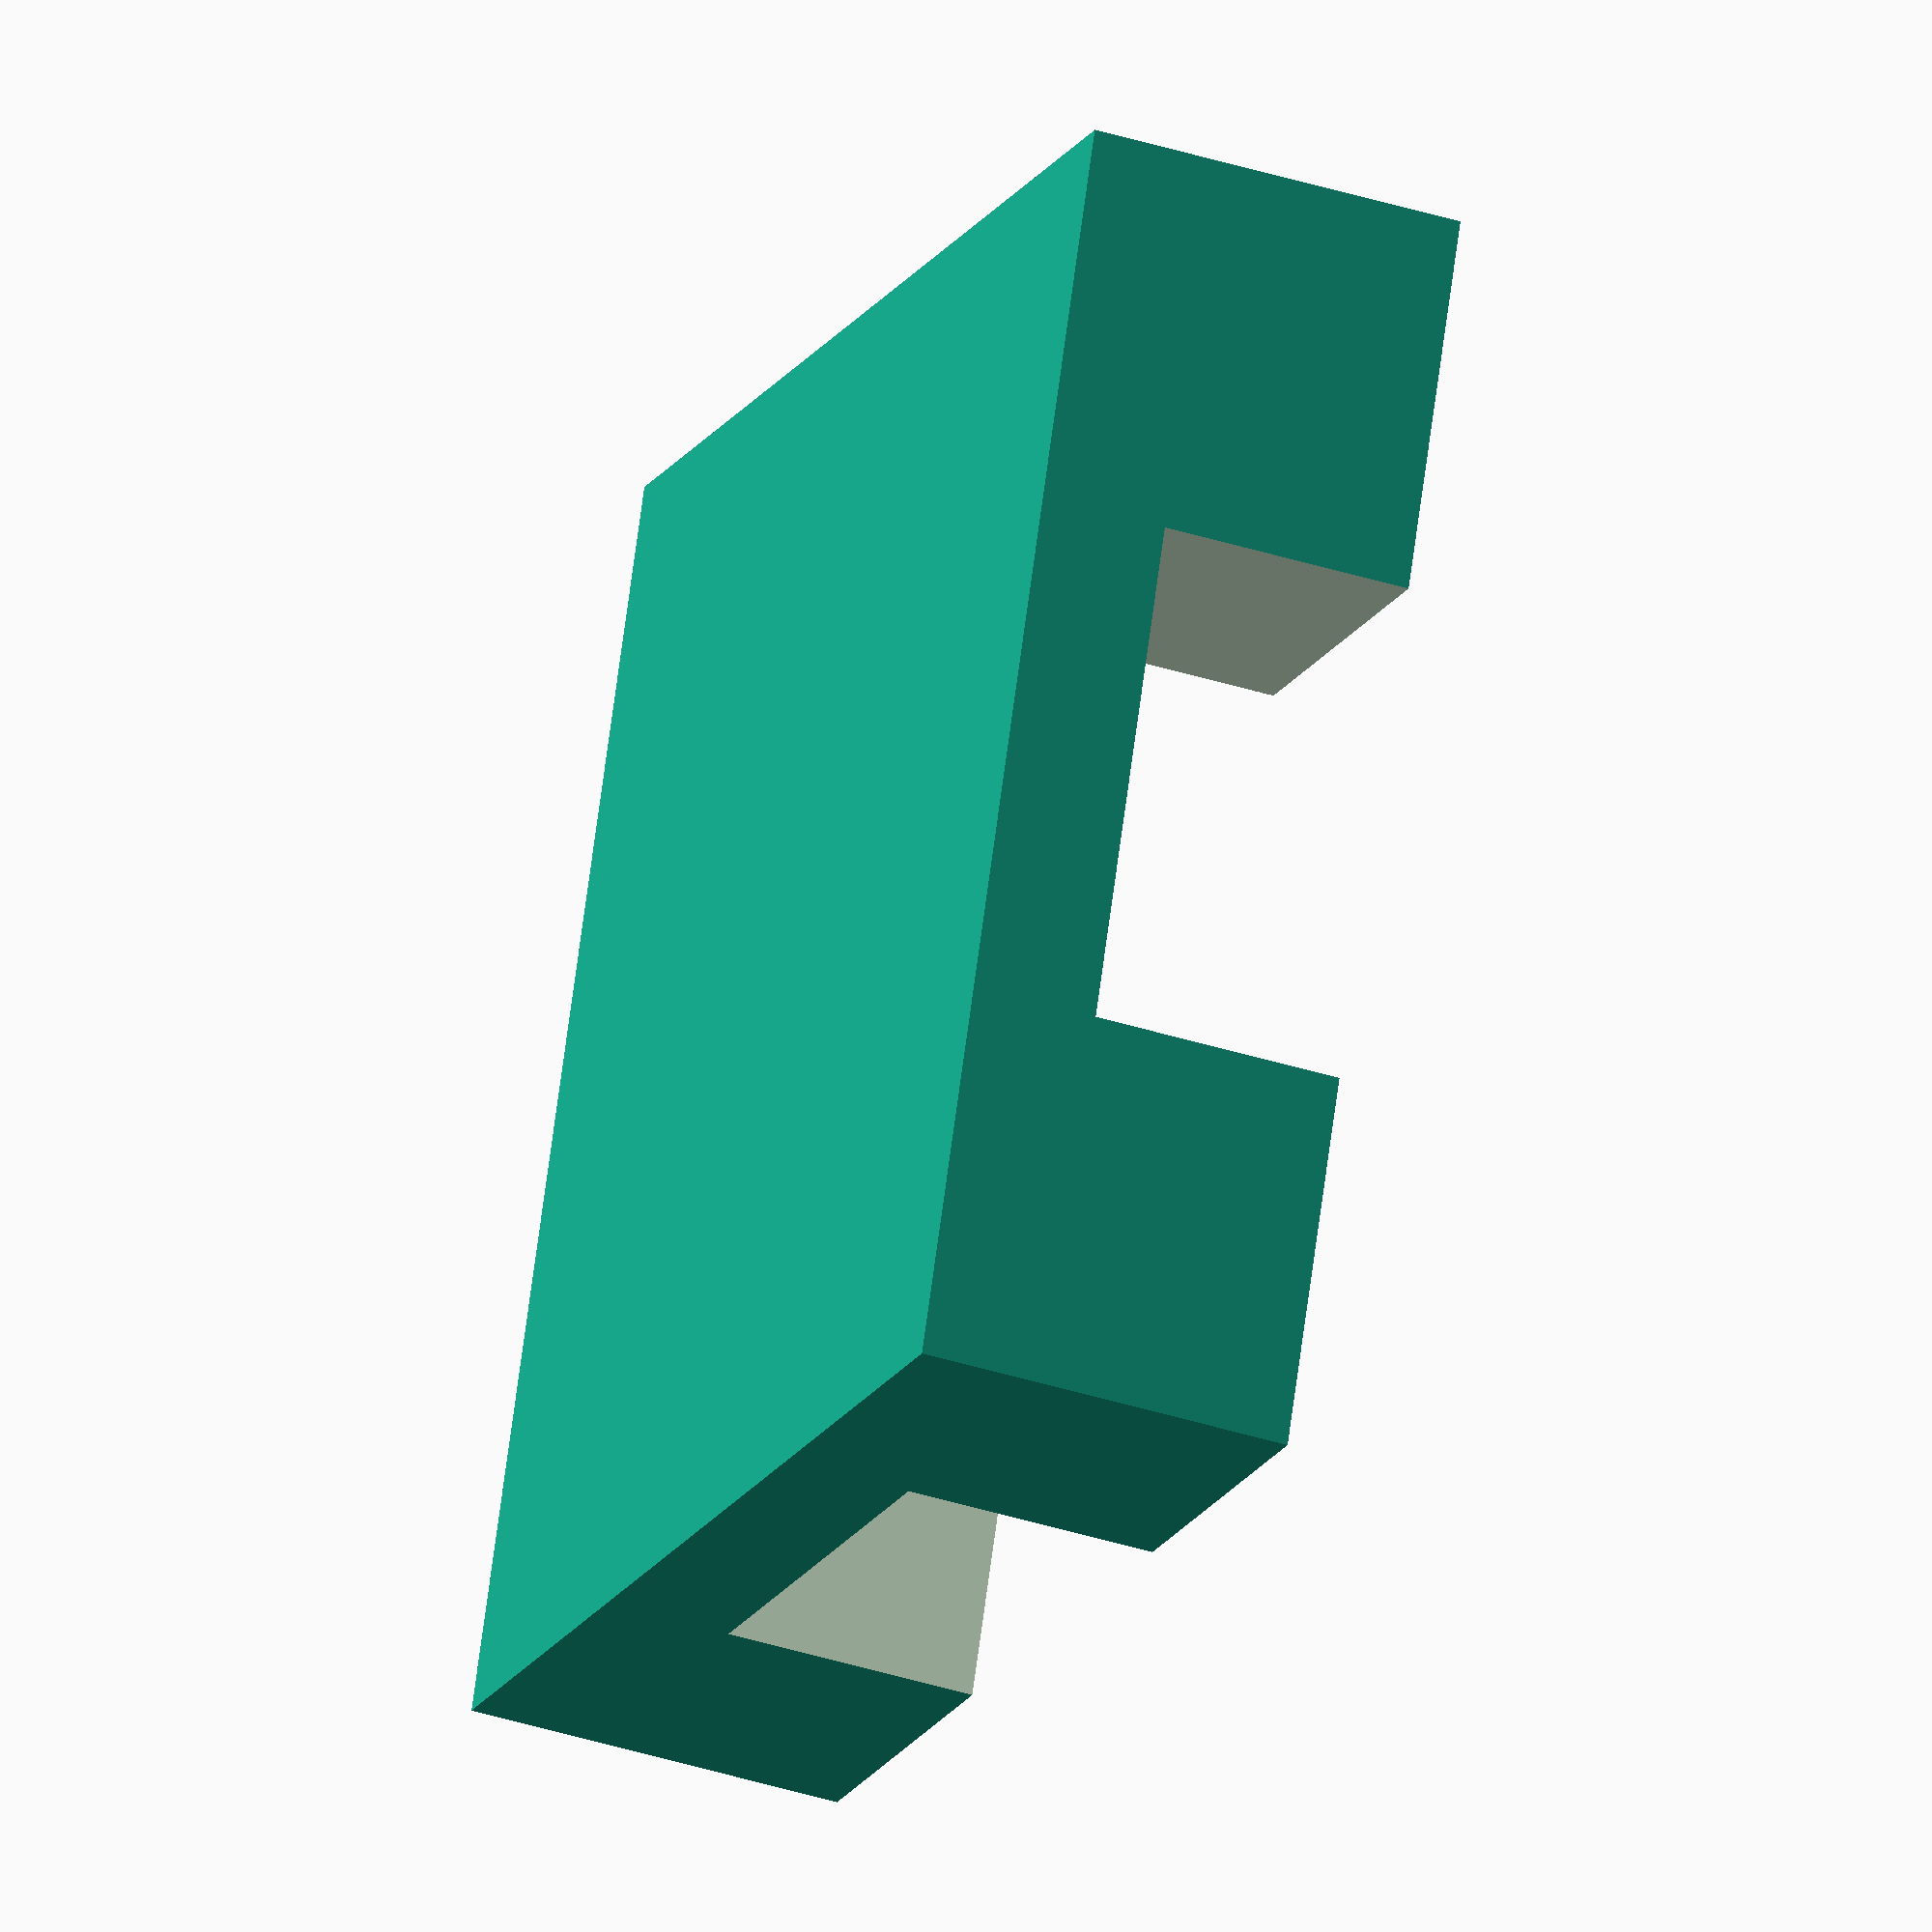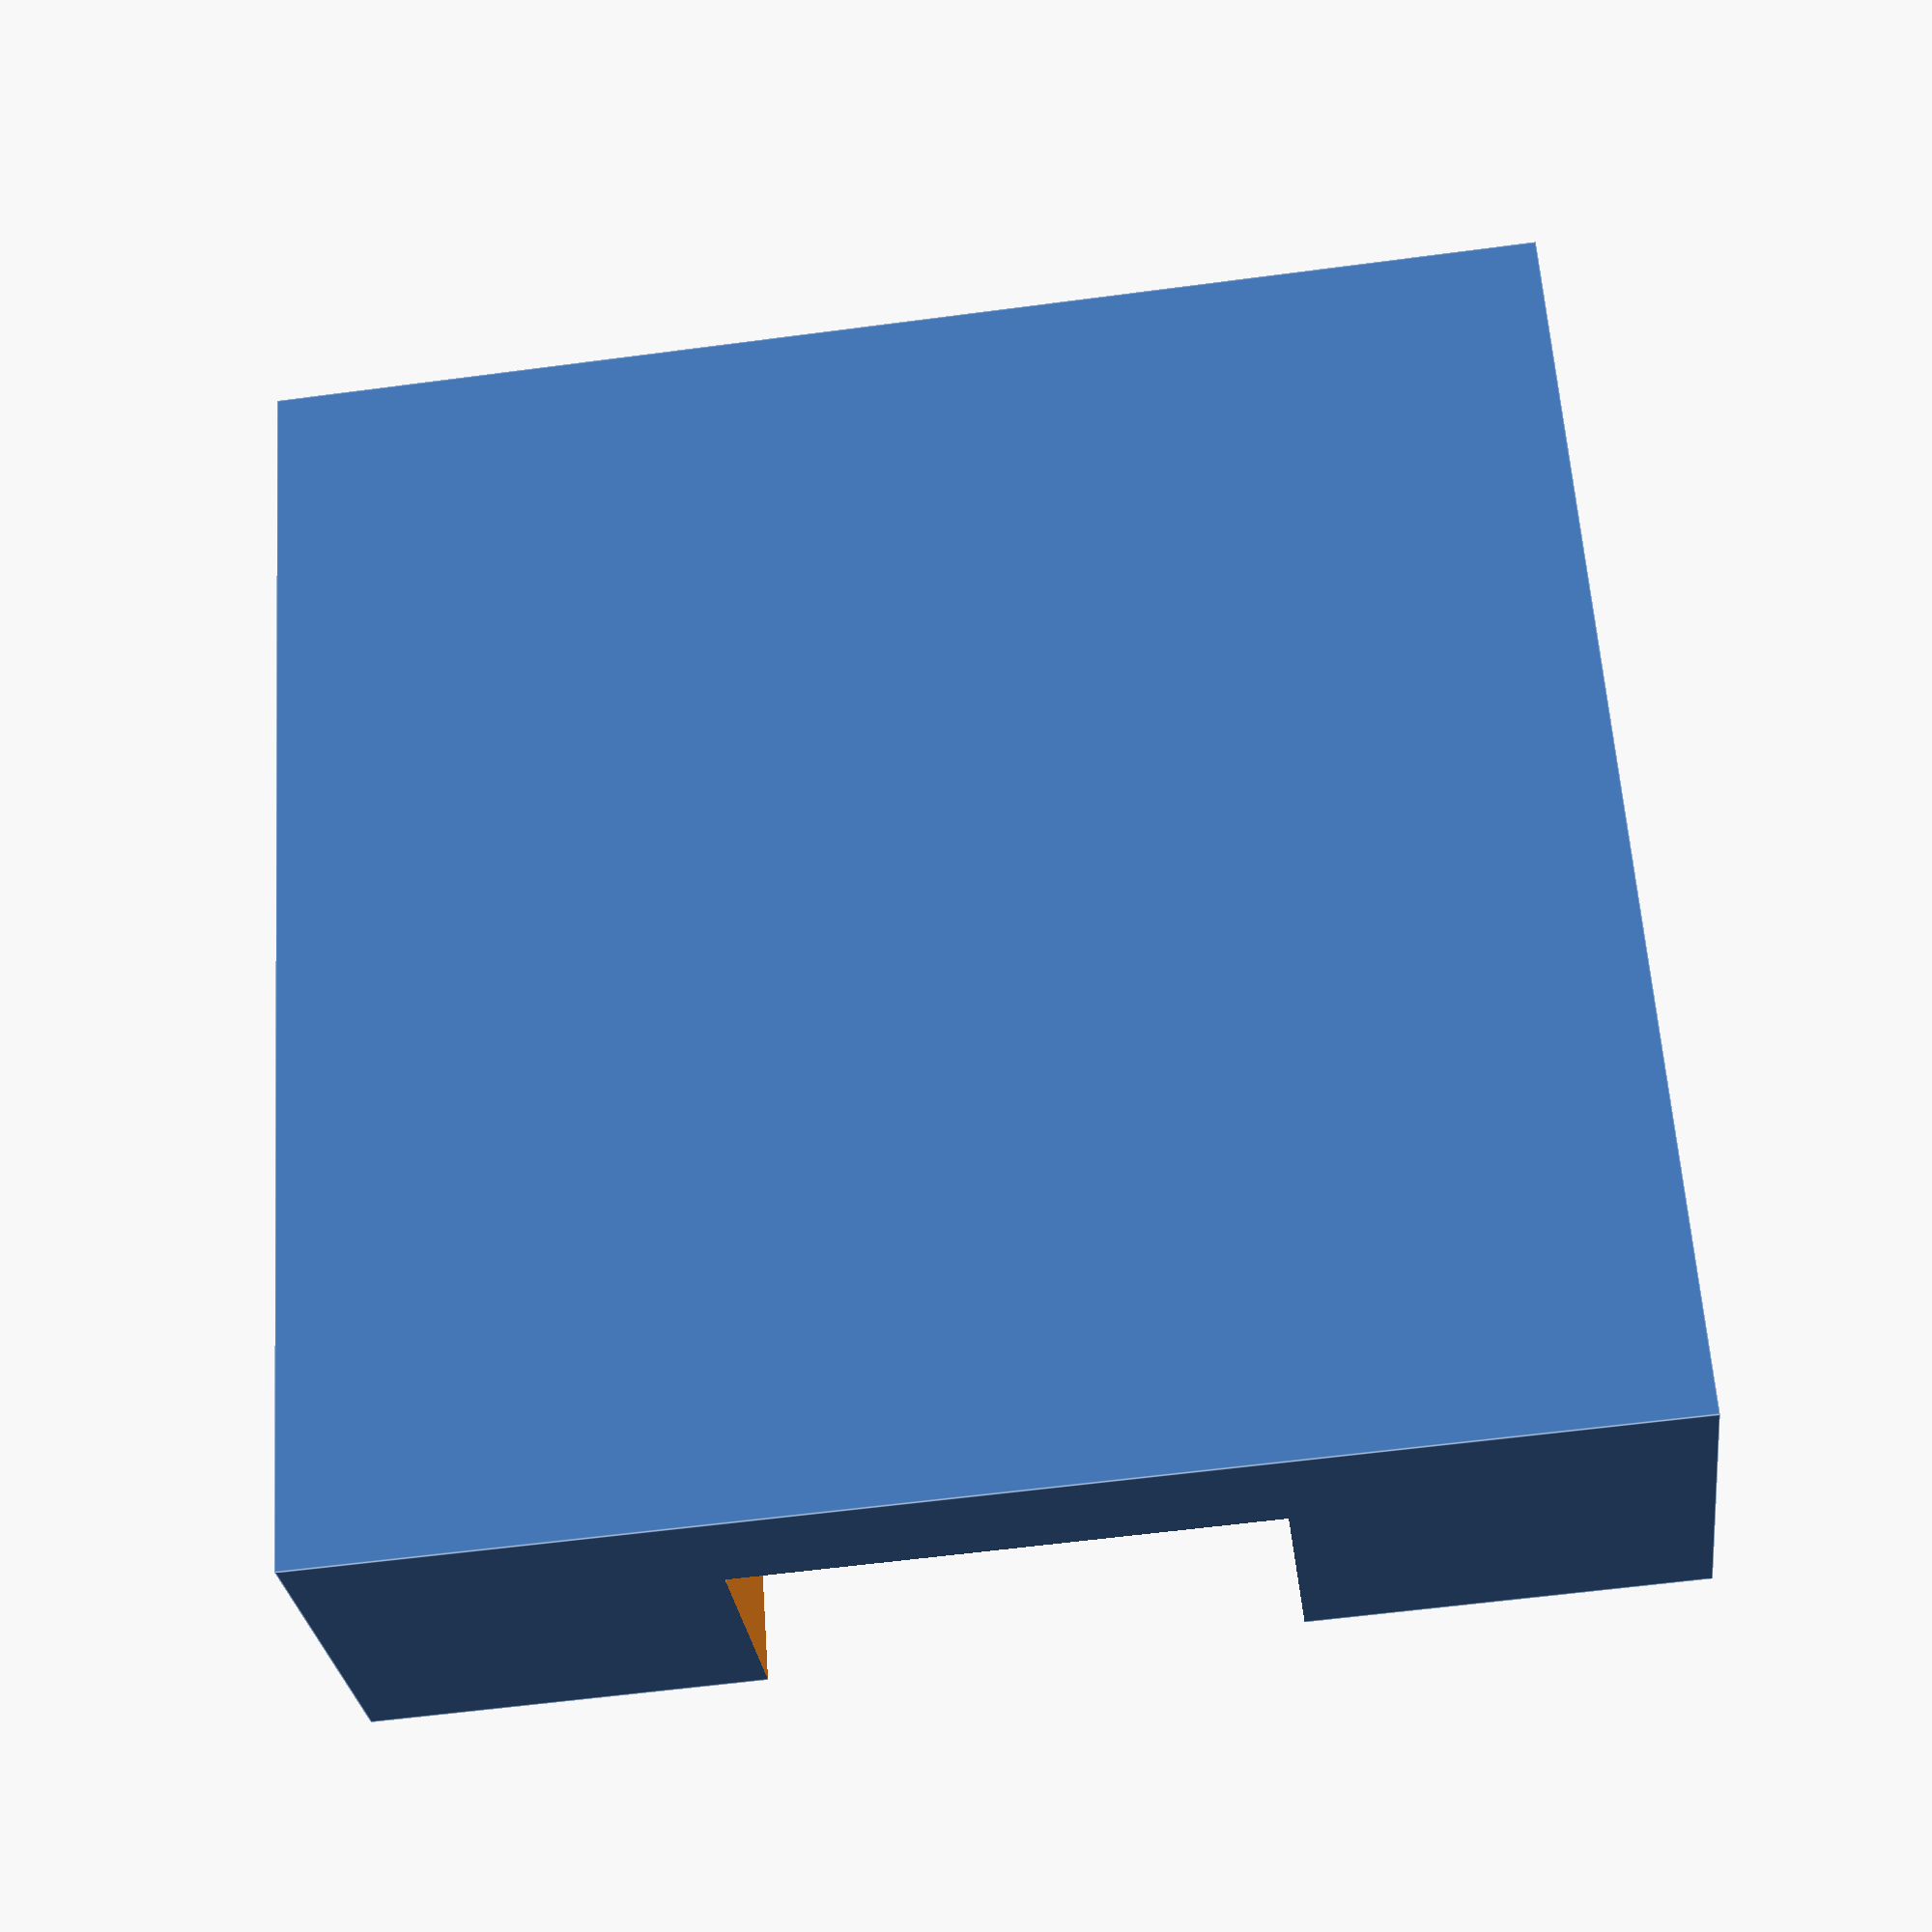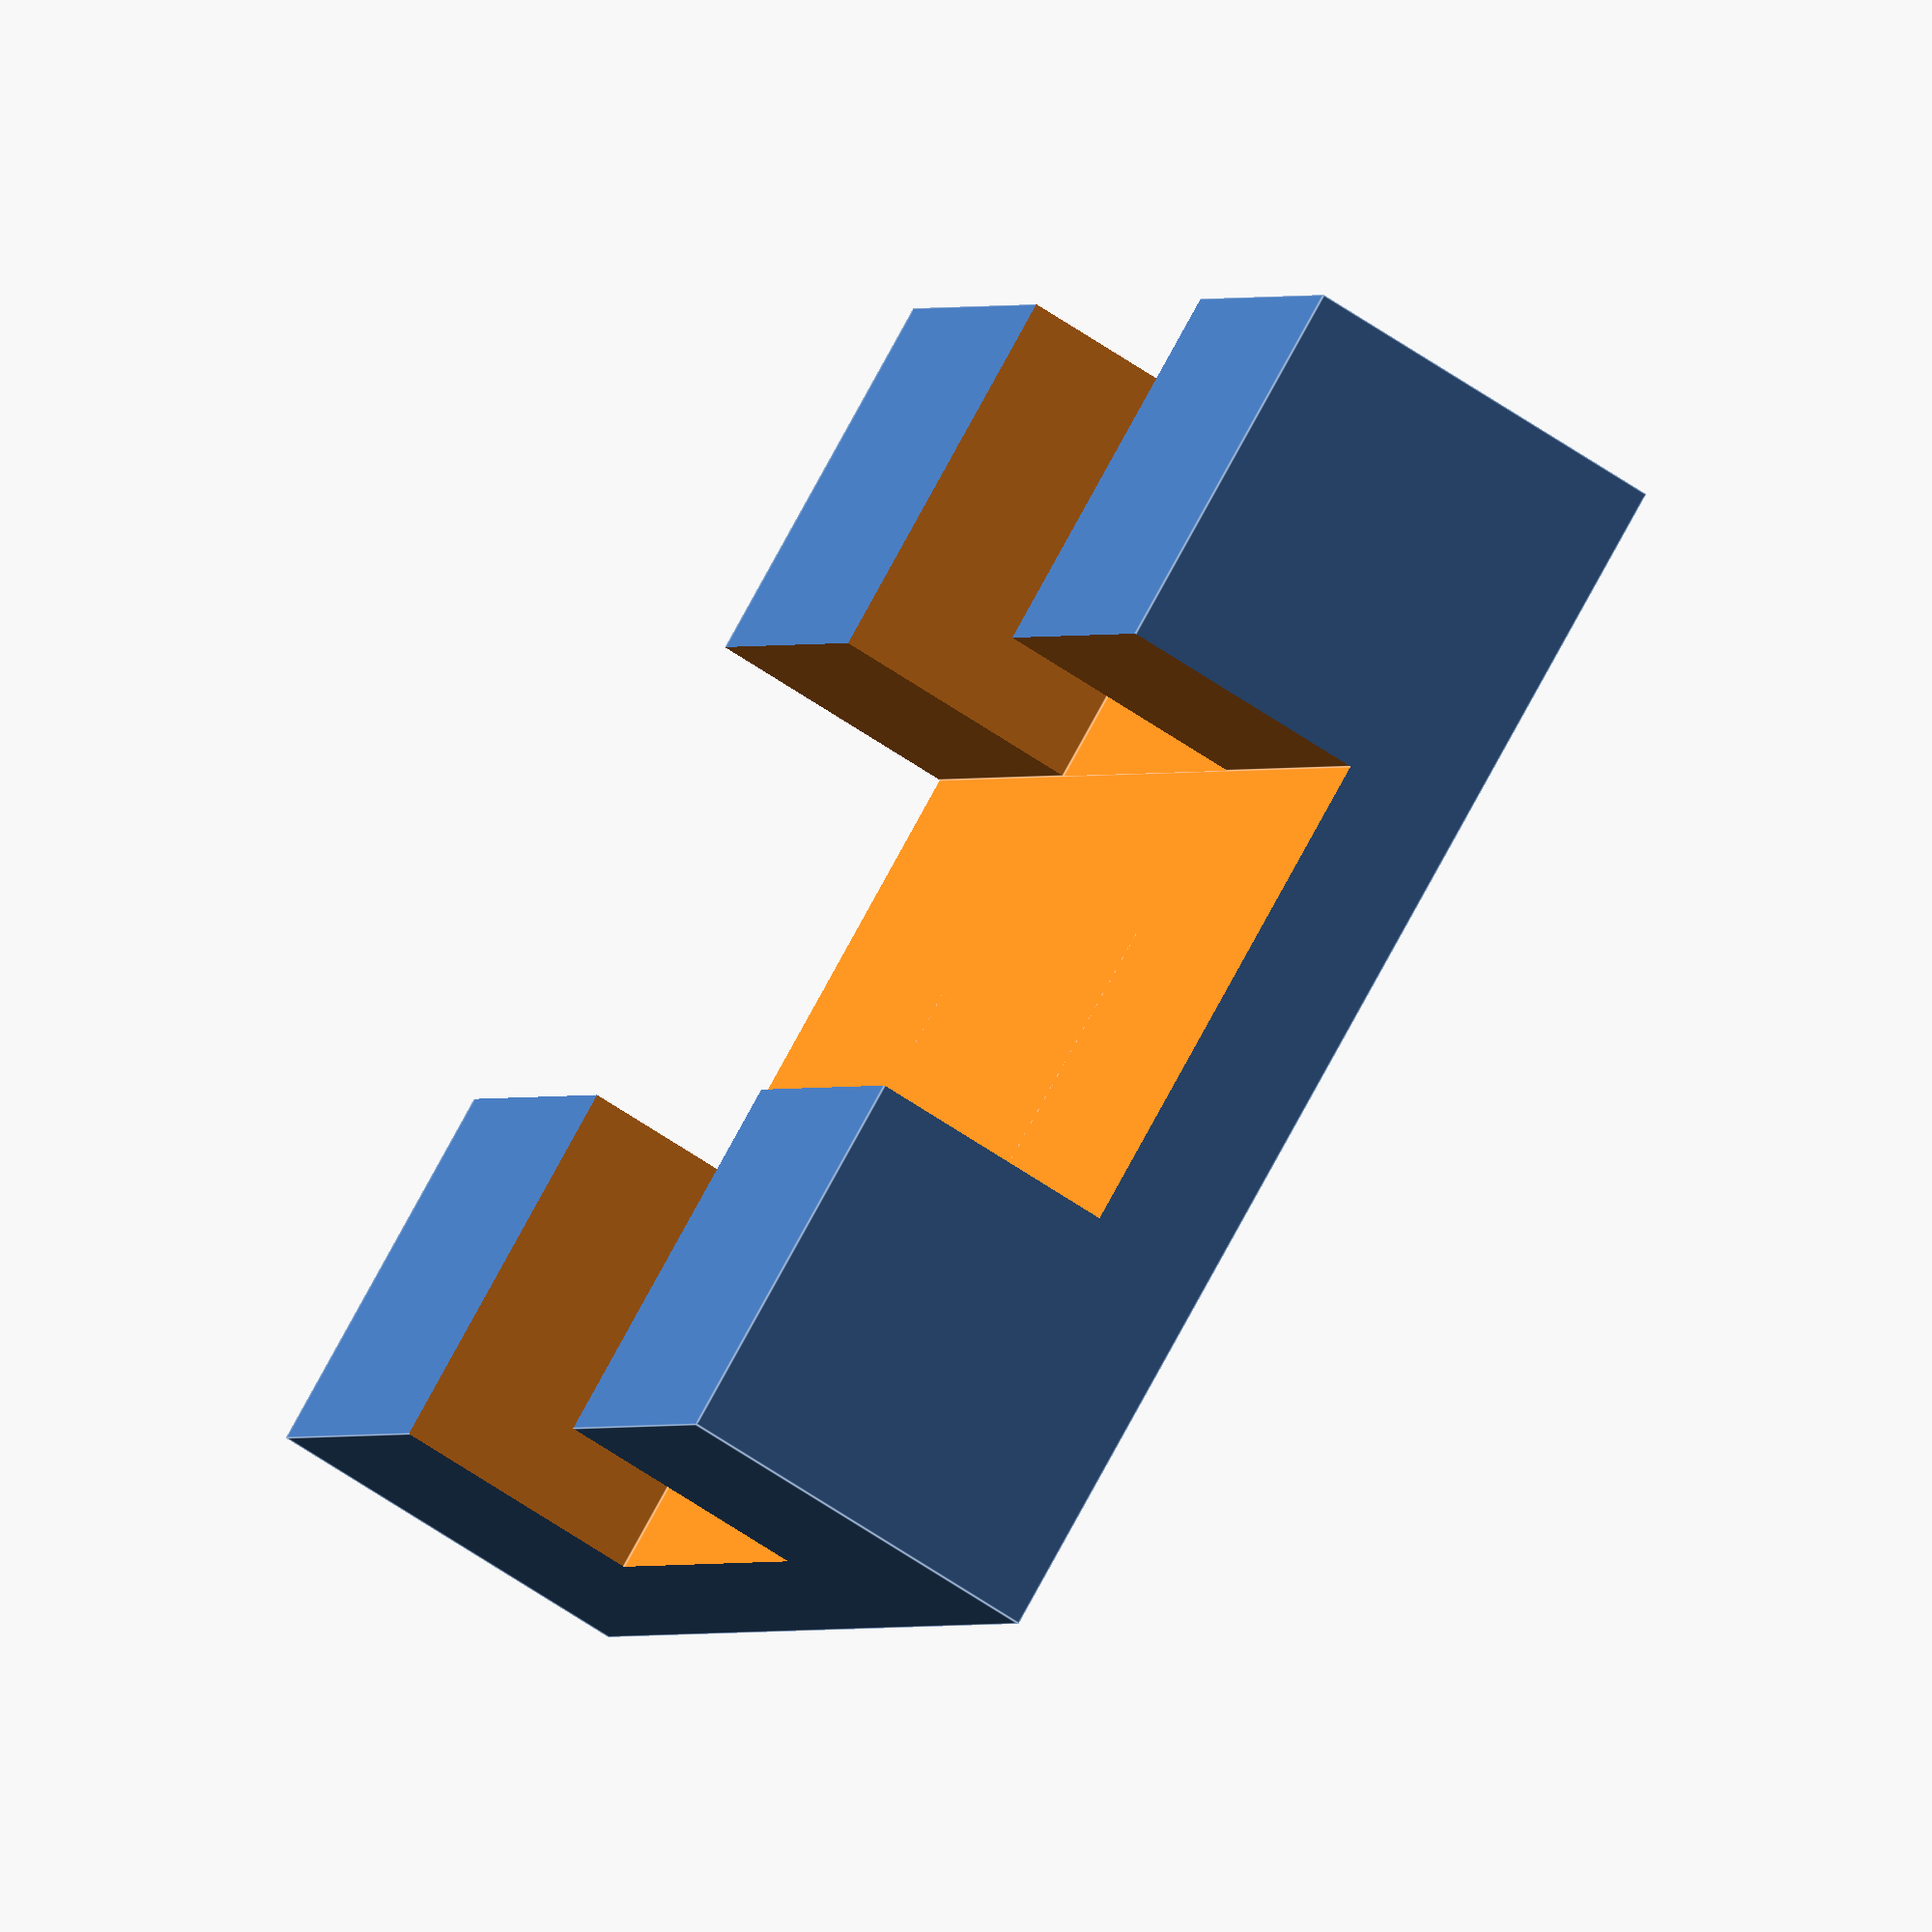
<openscad>
length=20;
height=6;
width=20;
proportion=2.5;
difference(){
cube(size=[length,width,height],center=true);
translate([0,-width/proportion,height/3])
     cube(size=[length/proportion,width*4,height],center=true);
translate([-length/proportion,0,height/3])
     cube(size=[length*4,width/proportion,height],center=true);
};
</openscad>
<views>
elev=39.3 azim=249.0 roll=248.4 proj=o view=solid
elev=29.0 azim=93.9 roll=186.7 proj=p view=edges
elev=62.4 azim=56.8 roll=55.1 proj=o view=edges
</views>
